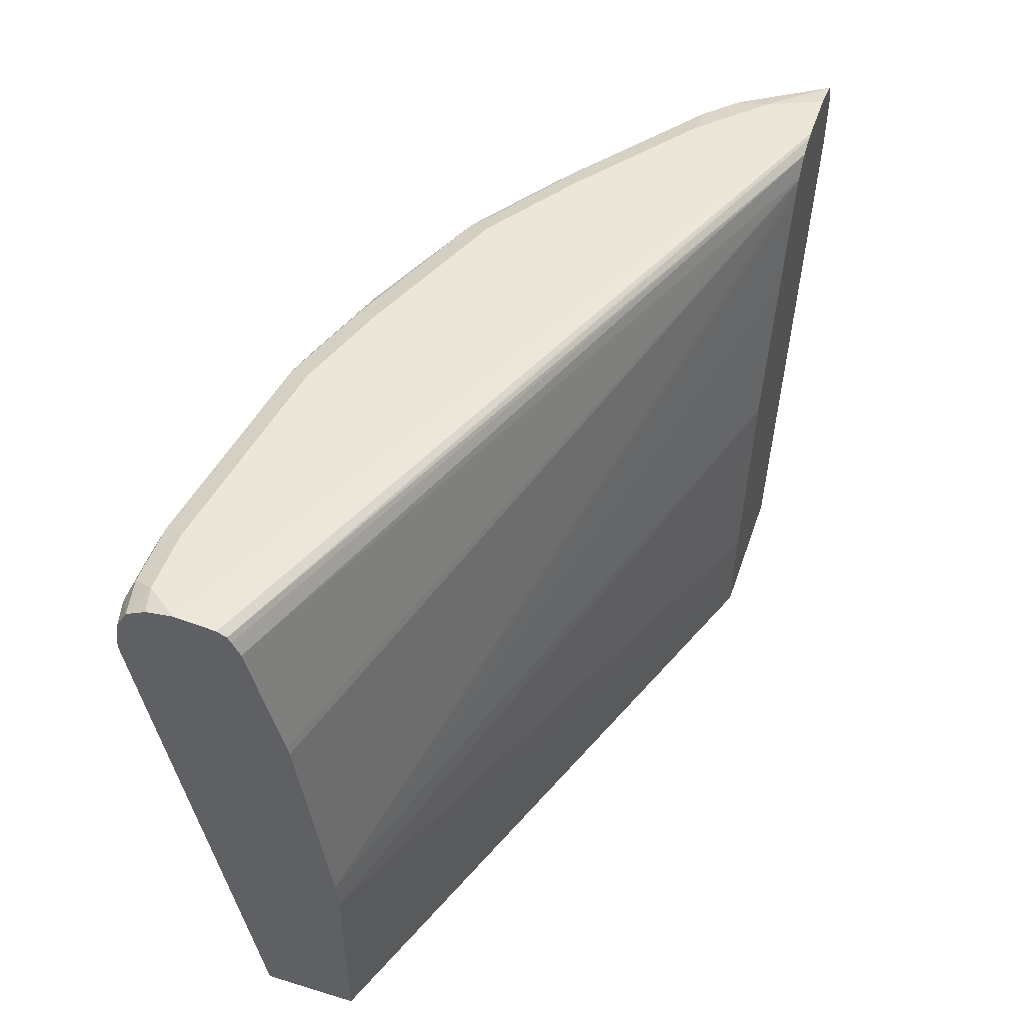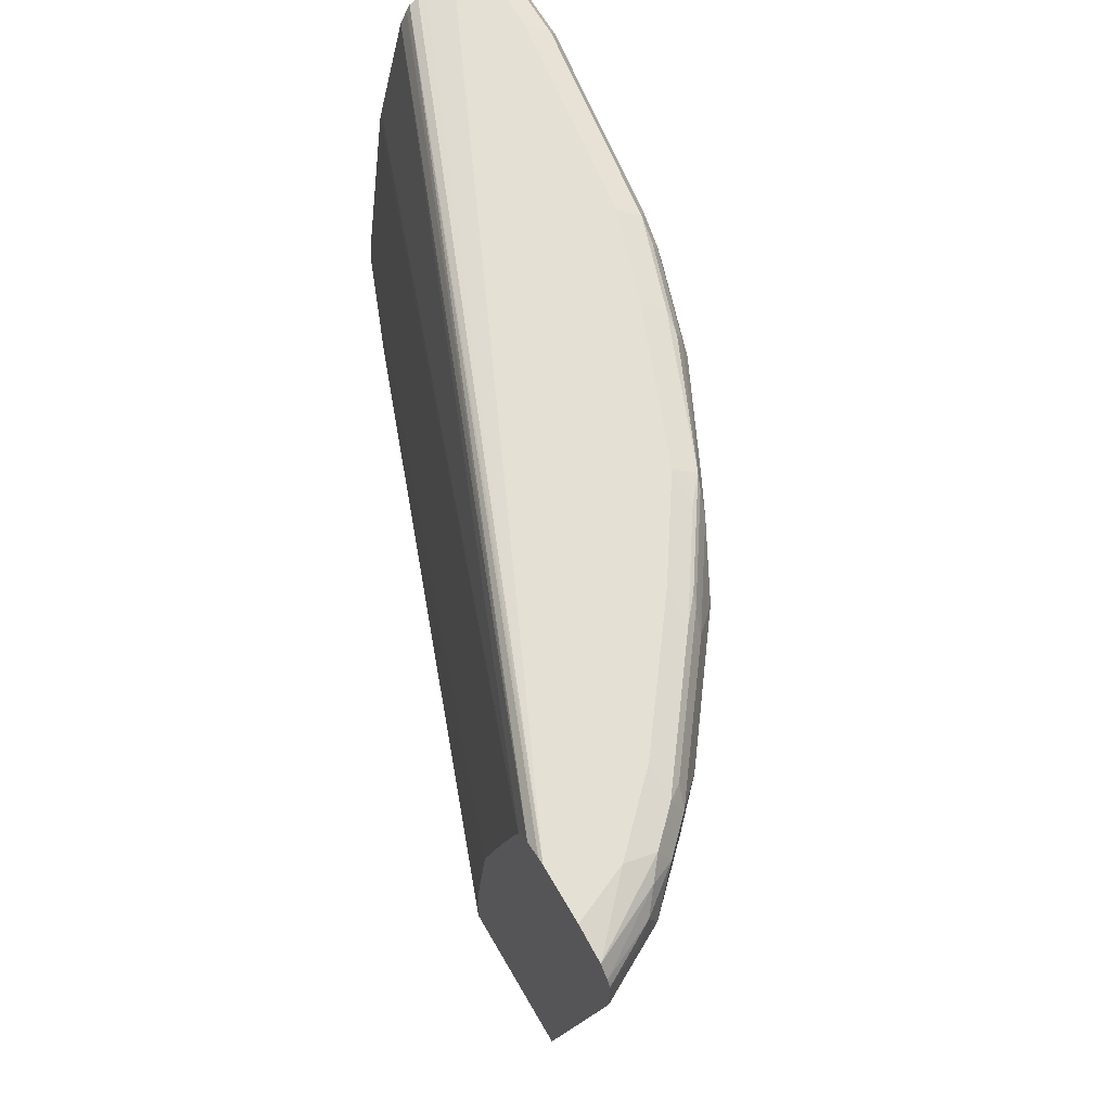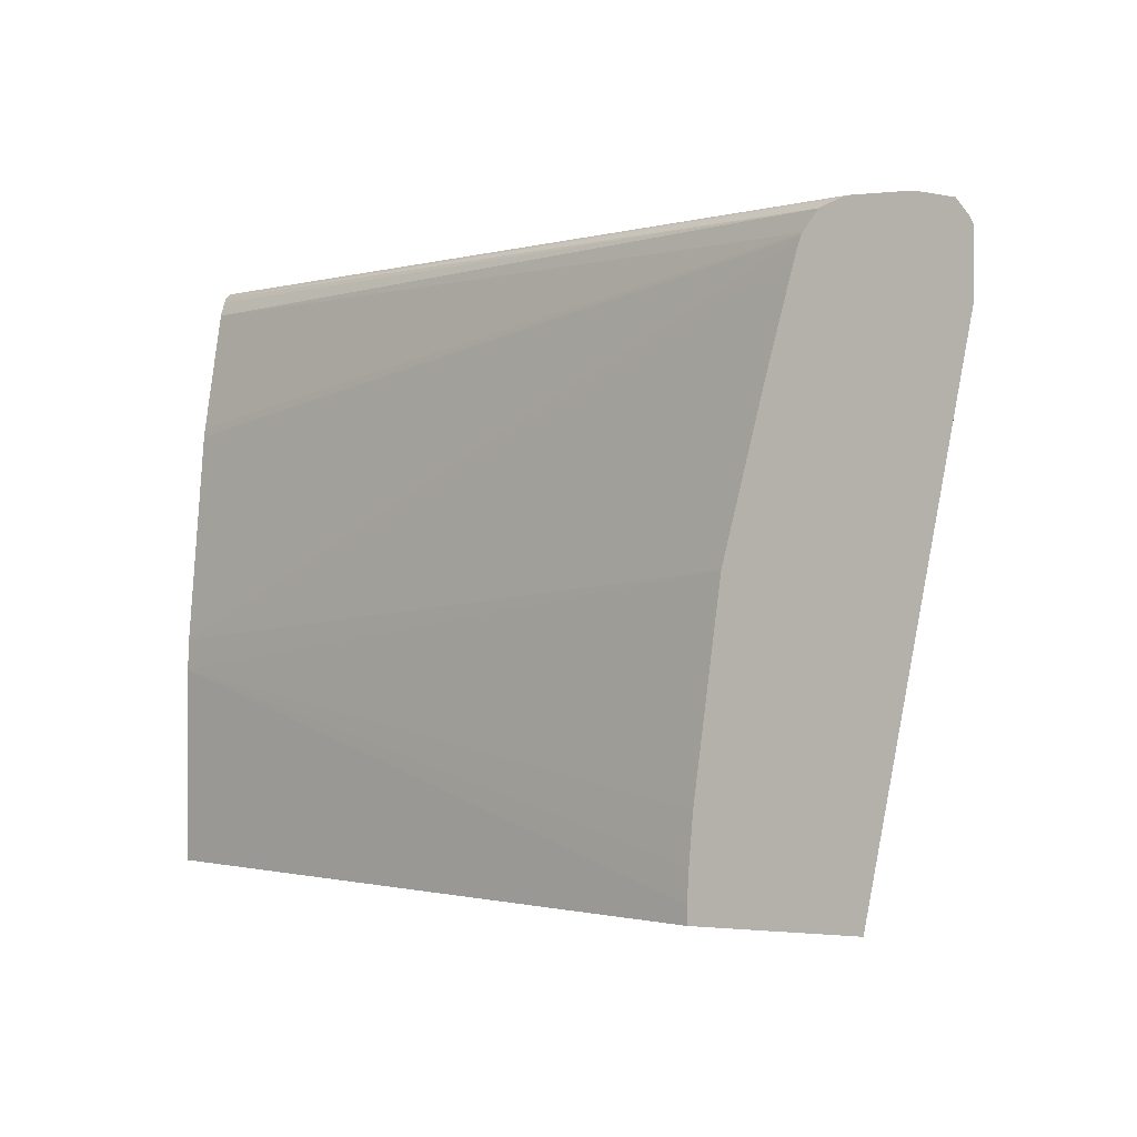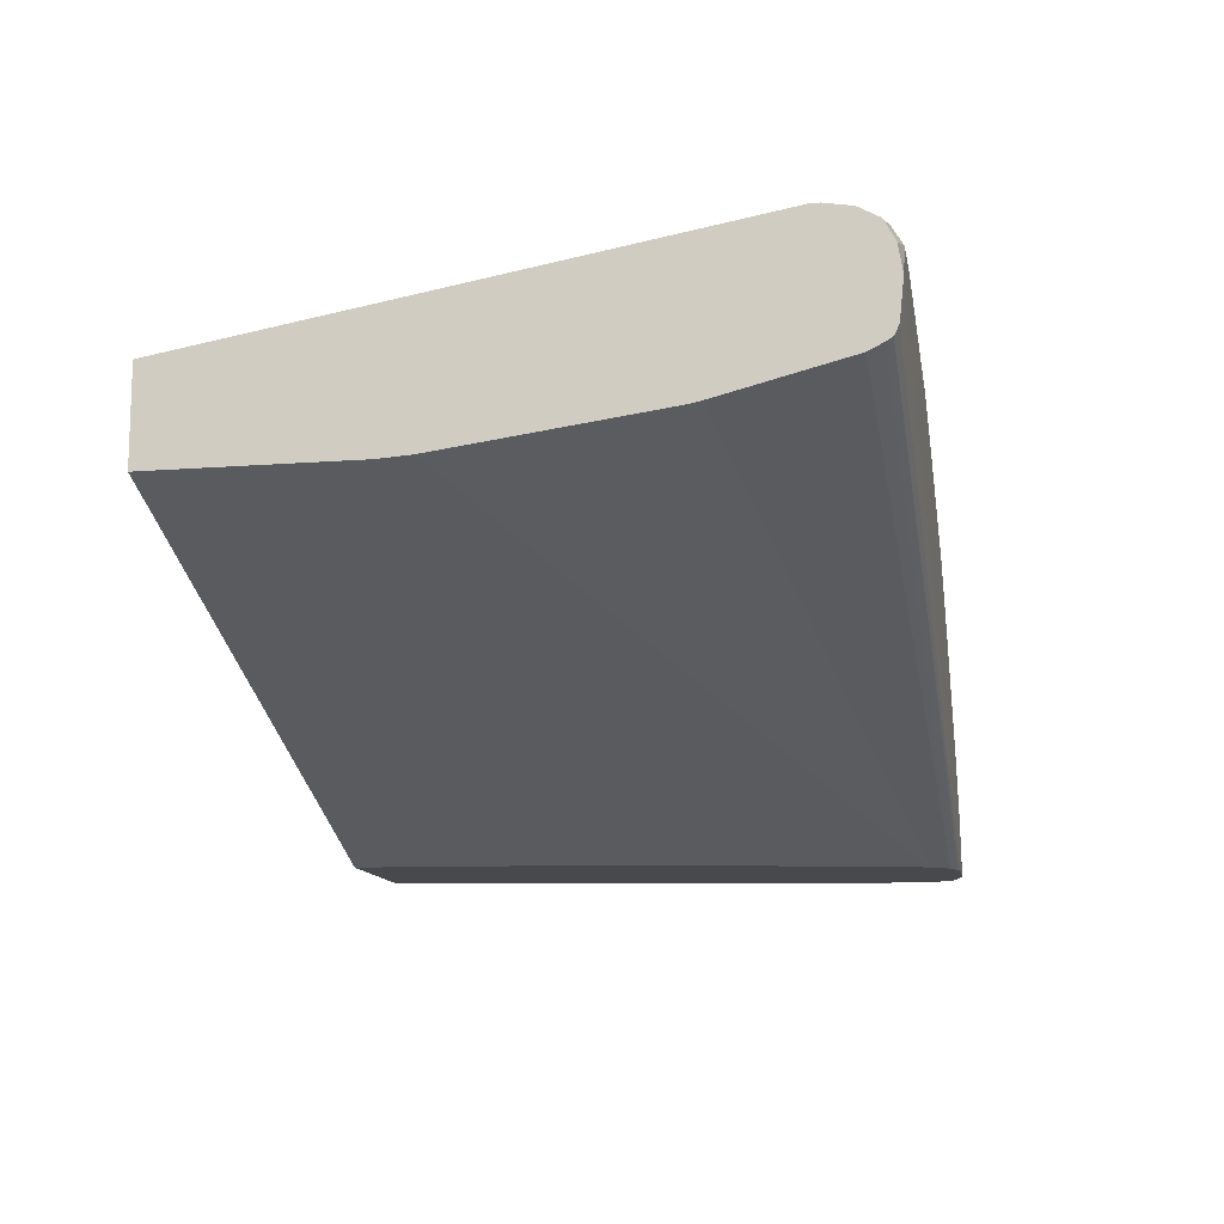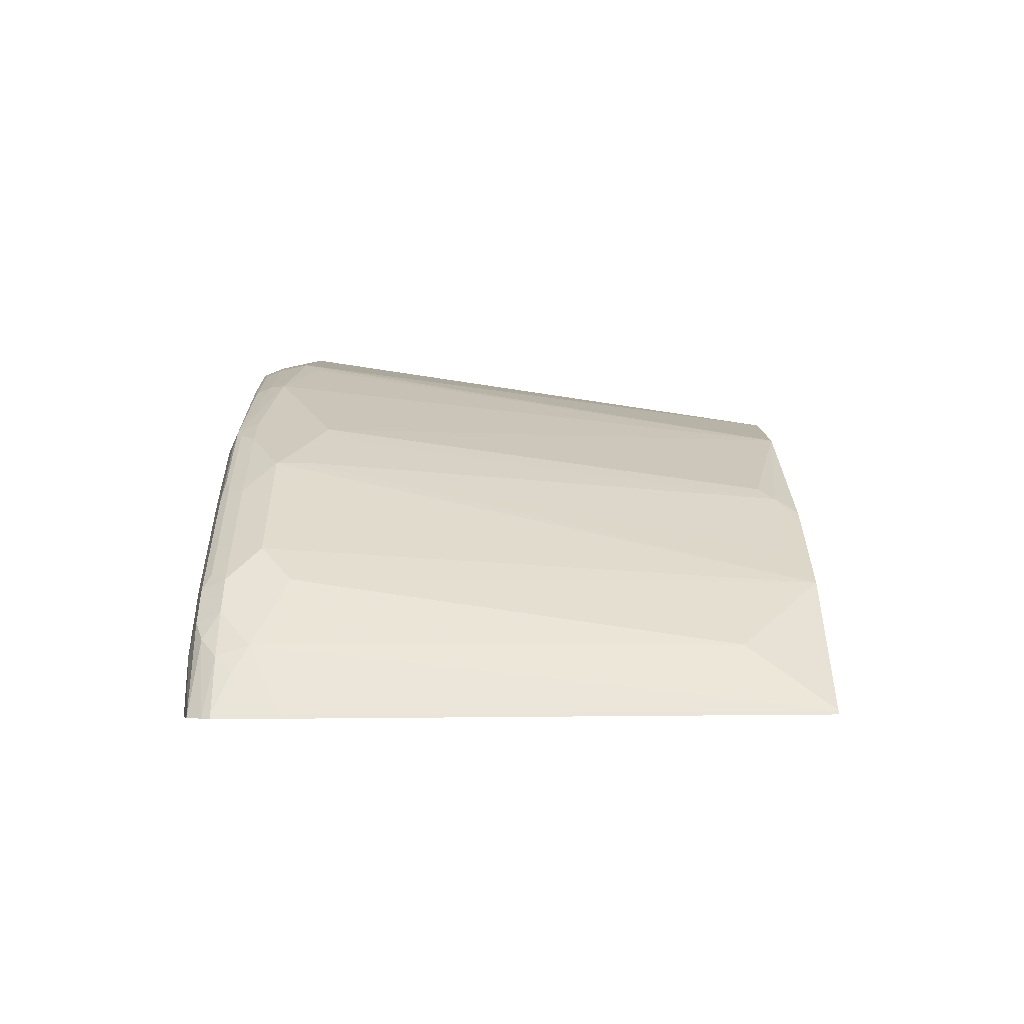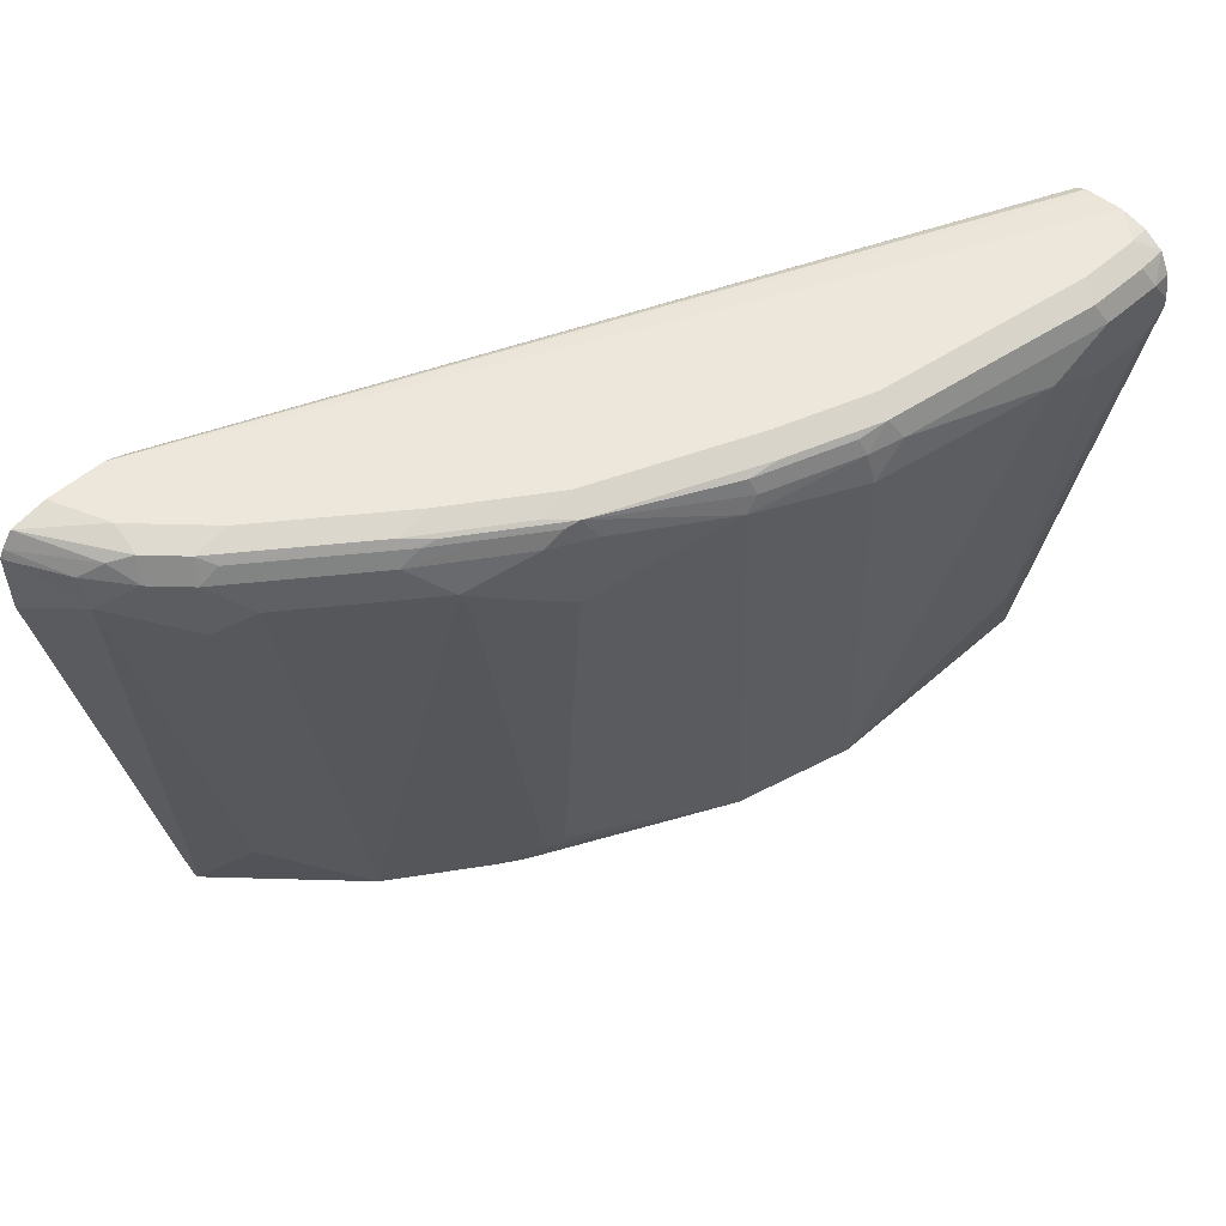
<metadata>
{"format":"obj","ext":"obj","renderer":"f3d","projection":"perspective","resolution":1024,"background":"white","views":[{"elev":49.4,"azim":108.6,"up":"+Y"},{"elev":66.0,"azim":-120.3,"up":"+Y"},{"elev":-0.5,"azim":-156.4,"up":"+Y"},{"elev":-12.4,"azim":100.3,"up":"+Z"},{"elev":-3.5,"azim":-90.5,"up":"+Z"},{"elev":53.1,"azim":-43.3,"up":"+Y"}]}
</metadata>
<code>
v 0.03326 0.4436 0.8485
v 0.01924 0.4436 0.8678
v 0.03326 0.4408 0.865
v 0.03326 0.4415 0.8292
v -0.4628 0.4436 0.6213
v 0.03326 0.4339 0.8775
v -0.01929 0.4436 0.8678
v 0.01281 0.4371 0.8807
v 0.03326 0.4409 0.8239
v -0.4581 0.4424 0.6213
v -0.4973 0.4436 0.6213
v 0.03326 0.438 0.8182
v 0.01924 0.4242 0.8871
v 0.03326 0.4214 0.8843
v -0.02572 0.4371 0.8807
v -0.1543 0.4436 0.8485
v -0.447 0.4379 0.6213
v -0.5189 0.4387 0.6213
v -0.4821 0.4436 0.6557
v 0.03326 0.4342 0.8159
v 0.03326 0.405 0.8871
v -0.01929 0.4242 0.8871
v -0.1607 0.4371 0.8614
v -0.2122 0.4436 0.8292
v -0.438 0.4256 0.6213
v 0.03326 0.4249 0.8113
v -0.5257 0.4294 0.6213
v -0.4966 0.4339 0.6654
v -0.4845 0.4387 0.675
v -0.4435 0.4436 0.6943
v 0.03326 0.3997 0.8871
v -0.1543 0.4242 0.8678
v -0.05788 0.405 0.8871
v -0.2186 0.4371 0.8421
v -0.1784 0.4339 0.8582
v -0.176 0.4242 0.863
v -0.3085 0.4436 0.7907
v -0.4373 0.4242 0.6213
v 0.03326 0.3478 0.792
v -0.5283 0.4242 0.6213
v -0.5271 0.4242 0.6236
v -0.5086 0.4242 0.6557
v -0.4885 0.4242 0.6814
v -0.4652 0.4387 0.6943
v -0.3664 0.4436 0.7521
v 0.01924 0.3857 0.8871
v -5.237e-05 0.135 0.8485
v 0.01924 0.1543 0.8485
v 0.03326 0.06263 0.8292
v -0.1736 0.405 0.8678
v -0.01929 0.3857 0.8871
v -0.1158 0.06263 0.8292
v -0.2363 0.4339 0.8389
v -0.315 0.4371 0.8035
v -0.2339 0.4242 0.8437
v -0.2411 0.4146 0.8437
v -0.3302 0.4387 0.7907
v -0.4341 0.414 0.6213
v 0.03326 0.3418 0.7907
v 0.03326 0.2075 0.7727
v -0.5283 0.3857 0.6213
v -0.5078 0.405 0.6622
v -0.5159 0.4146 0.6461
v -0.4692 0.4242 0.7007
v -0.458 0.4339 0.7039
v -0.3881 0.4387 0.7521
v 0.03326 0.06263 0.7714
v -0.1833 0.3953 0.863
v -0.1929 0.06263 0.81
v -0.3728 0.4371 0.765
v -0.3519 0.4339 0.7811
v -0.323 0.4339 0.8003
v -0.3085 0.4242 0.81
v -0.3342 0.4242 0.7971
v -0.3728 0.405 0.7778
v -0.3182 0.376 0.8051
v -0.4168 0.3471 0.6213
v 0.03326 0.1875 0.7714
v -0.3932 0.2507 0.6213
v -0.4704 0.06263 0.6213
v -0.5271 0.3857 0.6236
v -0.4692 0.06263 0.6236
v -0.4499 0.1157 0.6622
v -0.4692 0.3857 0.7007
v -0.4499 0.405 0.72
v -0.3921 0.4242 0.7585
v -0.3809 0.4339 0.7617
v -0.374 0.06263 0.6213
v -0.2989 0.0868 0.7666
v -0.3085 0.07718 0.7593
v -0.3085 0.06263 0.7539
v -0.3921 0.06263 0.7007
v -0.3664 0.3857 0.7786
v -0.3567 0.3953 0.7859
v -0.3278 0.3664 0.7979
v -0.374 0.07374 0.6213
v -0.375 0.09321 0.6213
v -0.3774 0.124 0.6213
v -0.4114 0.06263 0.6814
v -0.3664 0.07718 0.7208
v -0.3342 0.06263 0.7393
v -0.3182 0.06263 0.7491
f 49 102 101
f 49 88 67
f 49 80 88
f 49 99 82
f 49 92 99
f 49 91 102
f 50 56 68
f 49 101 92
f 49 82 80
f 50 68 69
f 54 72 73
f 53 54 55
f 54 57 66
f 54 66 70
f 54 70 71
f 54 71 72
f 54 73 56
f 54 56 55
f 56 69 68
f 49 69 91
f 56 73 74
f 50 69 52
f 49 52 69
f 38 59 60
f 47 51 52
f 56 74 75
f 35 55 36
f 36 55 56
f 36 56 50
f 37 45 66
f 37 66 57
f 37 57 54
f 38 39 59
f 38 60 58
f 40 61 62
f 47 52 49
f 40 62 41
f 41 63 42
f 42 62 43
f 42 63 62
f 43 62 84
f 43 84 85
f 43 85 64
f 44 64 65
f 44 65 66
f 46 51 47
f 47 49 48
f 41 62 63
f 56 75 76
f 78 96 97
f 58 60 77
f 75 85 92
f 75 92 93
f 75 93 94
f 75 94 76
f 76 94 93
f 76 93 95
f 76 95 90
f 76 90 89
f 78 97 98
f 78 98 79
f 82 99 83
f 83 99 92
f 83 92 84
f 84 92 85
f 90 95 93
f 90 93 100
f 90 100 101
f 90 101 102
f 90 102 91
f 92 101 100
f 35 53 55
f 74 86 75
f 72 74 73
f 71 86 74
f 92 100 93
f 60 78 79
f 60 79 77
f 61 80 82
f 61 82 81
f 61 81 62
f 62 81 82
f 62 82 83
f 62 83 84
f 64 85 75
f 64 75 86
f 56 76 69
f 64 86 87
f 65 87 66
f 66 87 70
f 67 88 96
f 67 96 78
f 69 76 89
f 69 89 90
f 69 90 91
f 70 87 71
f 71 74 72
f 71 87 86
f 64 87 65
f 34 54 53
f 1 16 7
f 33 50 52
f 2 6 3
f 2 7 15
f 2 15 8
f 2 8 6
f 4 9 5
f 5 10 17
f 5 17 25
f 5 25 38
f 5 38 58
f 5 58 77
f 5 77 79
f 5 79 98
f 5 98 97
f 5 97 96
f 5 96 88
f 5 88 80
f 5 80 61
f 5 61 40
f 5 40 27
f 5 27 18
f 5 18 11
f 1 7 2
f 5 9 12
f 1 24 16
f 1 45 37
f 1 2 3
f 1 3 6
f 1 6 14
f 1 14 21
f 1 21 31
f 1 31 49
f 1 49 67
f 33 52 51
f 1 78 60
f 1 60 59
f 1 59 39
f 1 39 26
f 1 26 20
f 1 20 12
f 1 12 9
f 1 9 4
f 1 4 5
f 1 5 11
f 1 11 19
f 1 19 30
f 1 30 45
f 1 37 24
f 5 12 10
f 1 67 78
f 6 8 13
f 23 53 35
f 23 35 36
f 23 36 32
f 24 37 54
f 24 54 34
f 25 26 39
f 25 39 38
f 27 40 41
f 27 41 42
f 27 42 28
f 28 42 43
f 28 43 29
f 29 43 64
f 29 64 44
f 30 44 66
f 30 66 45
f 31 46 47
f 31 48 49
f 32 36 50
f 32 50 33
f 6 13 14
f 23 34 53
f 22 32 33
f 31 47 48
f 19 29 44
f 7 16 23
f 19 44 30
f 7 23 15
f 8 22 13
f 10 12 17
f 11 18 19
f 12 20 17
f 13 21 14
f 13 22 33
f 13 33 51
f 13 51 46
f 8 15 22
f 13 31 21
f 13 46 31
f 17 26 25
f 18 29 19
f 17 20 26
f 18 27 28
f 16 24 34
f 15 32 22
f 15 23 32
f 16 34 23
f 18 28 29

</code>
